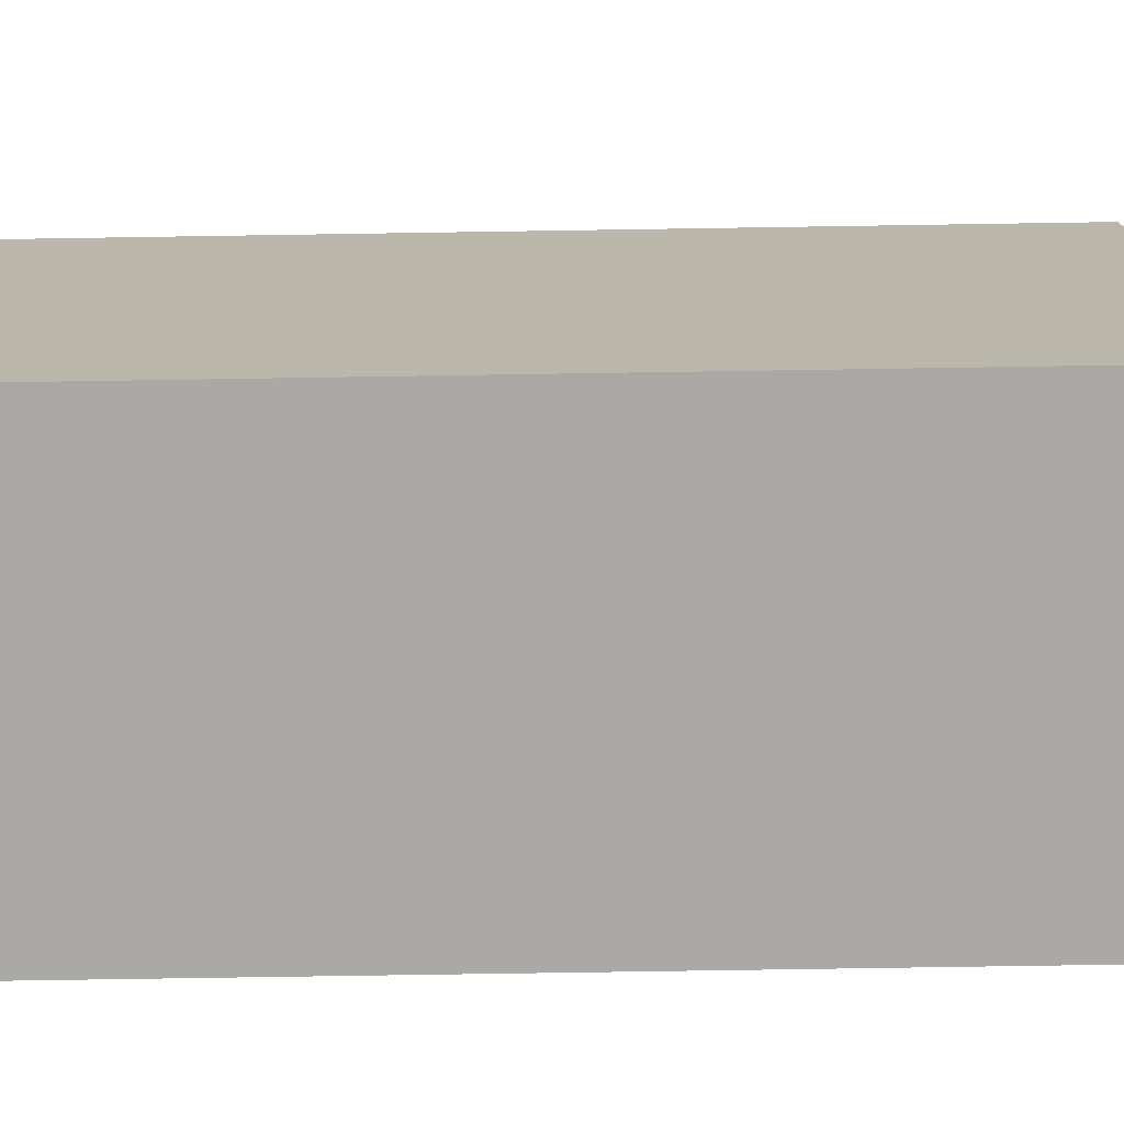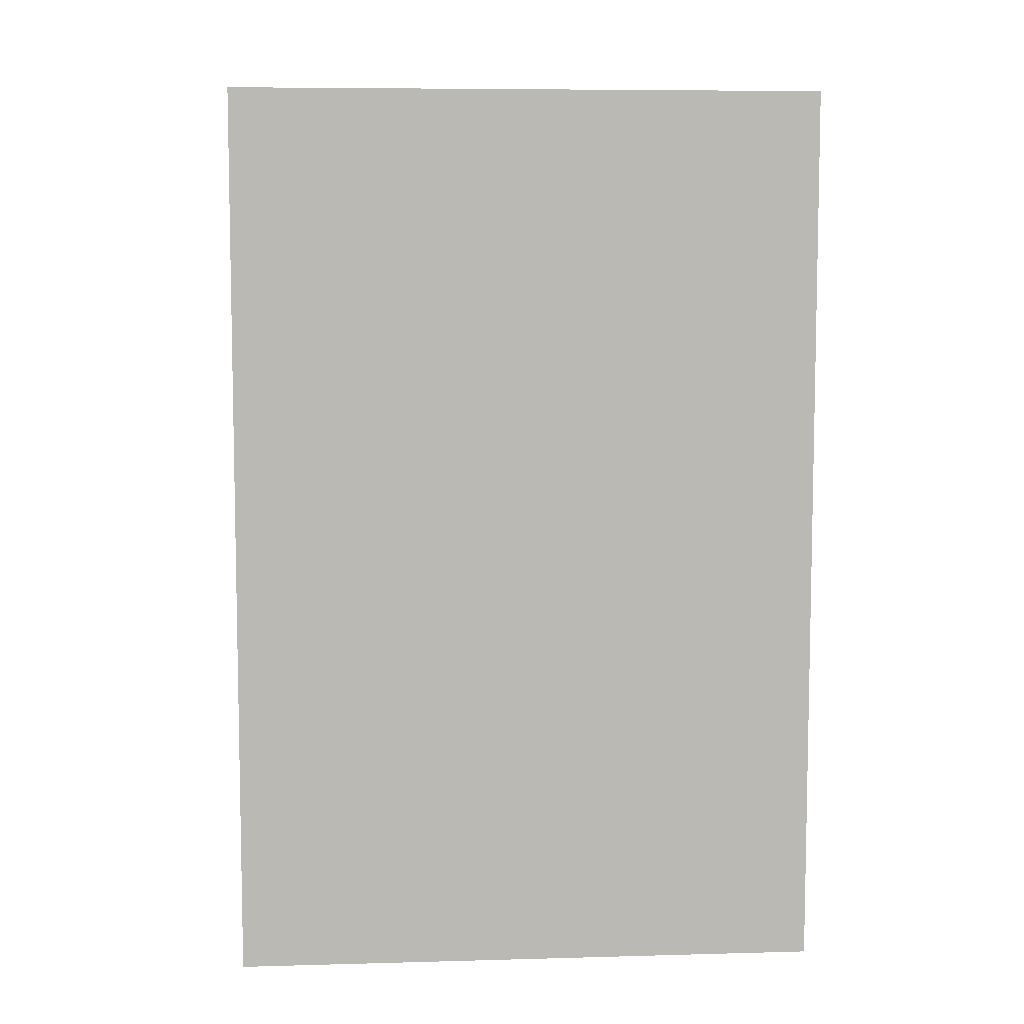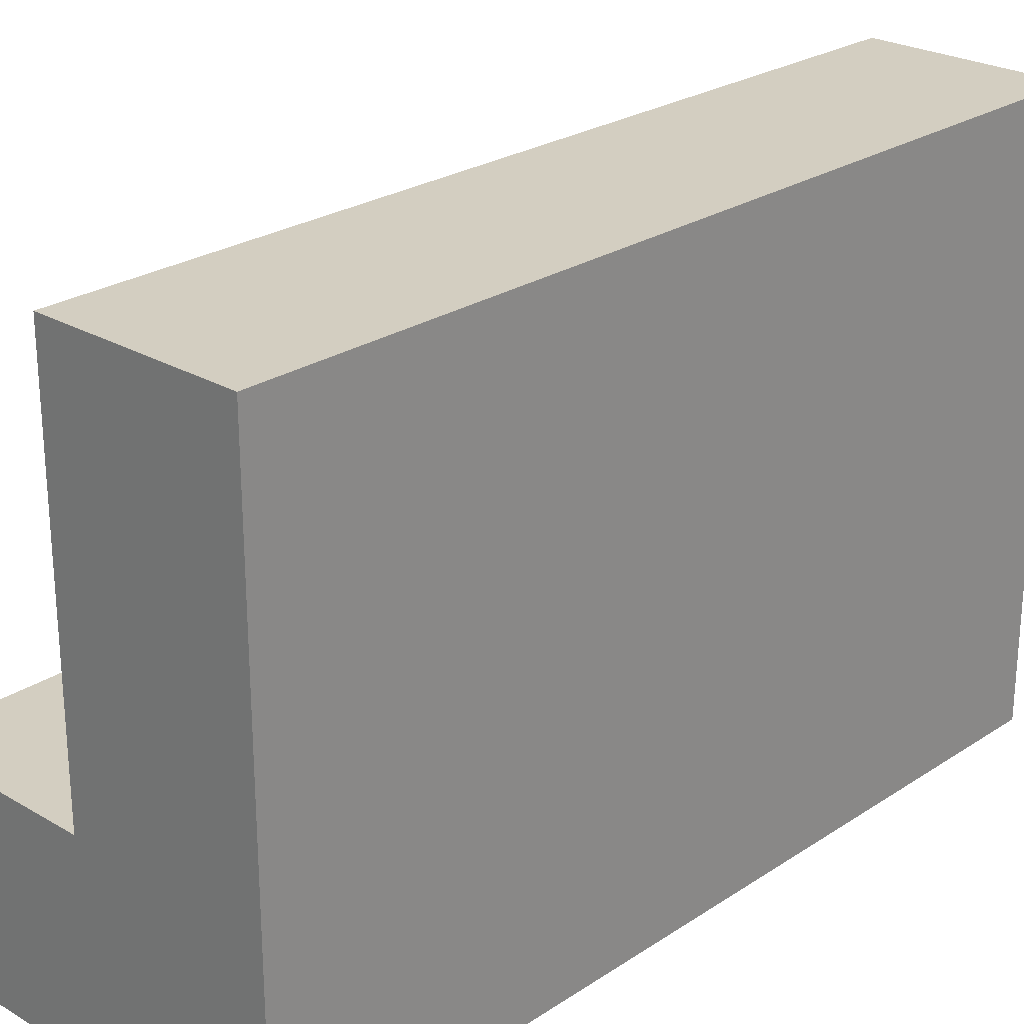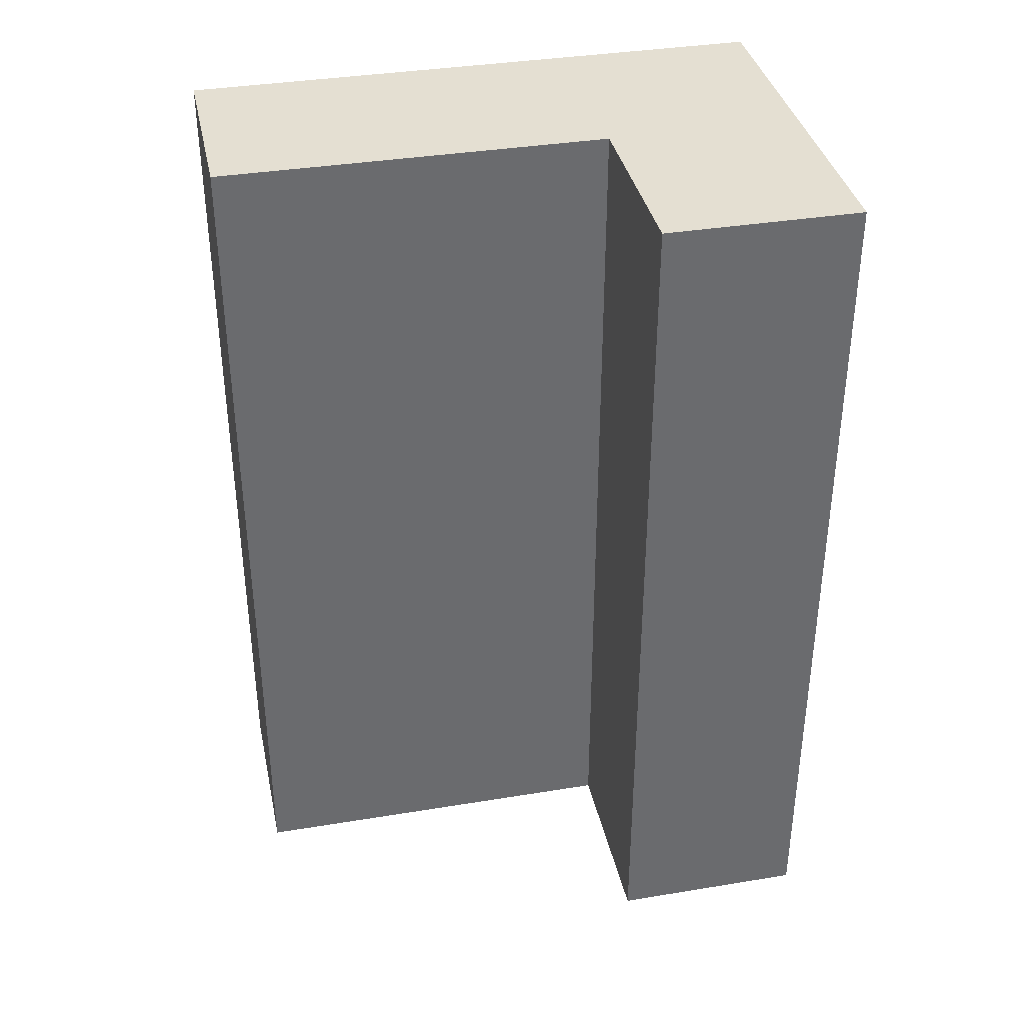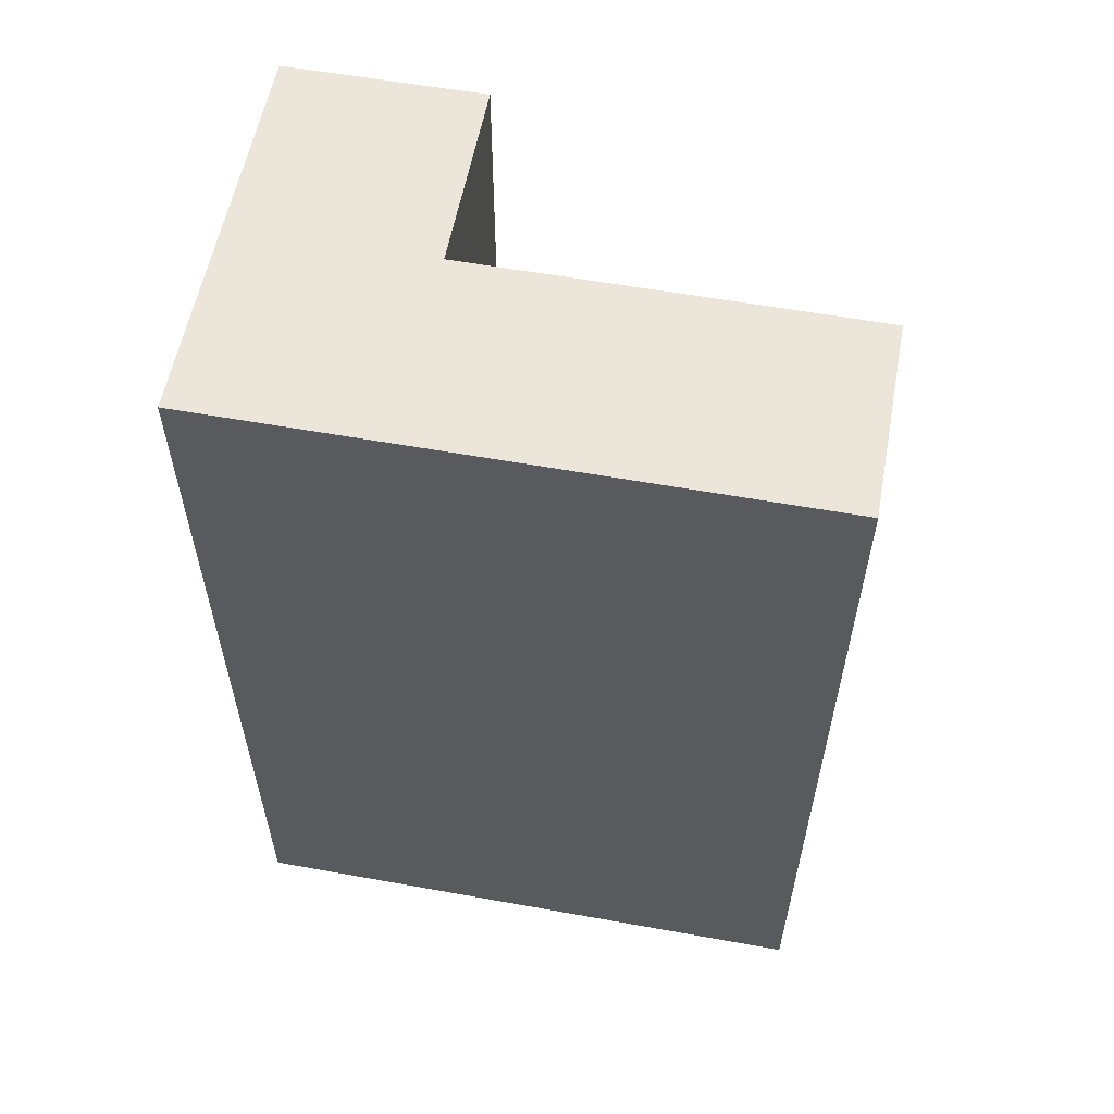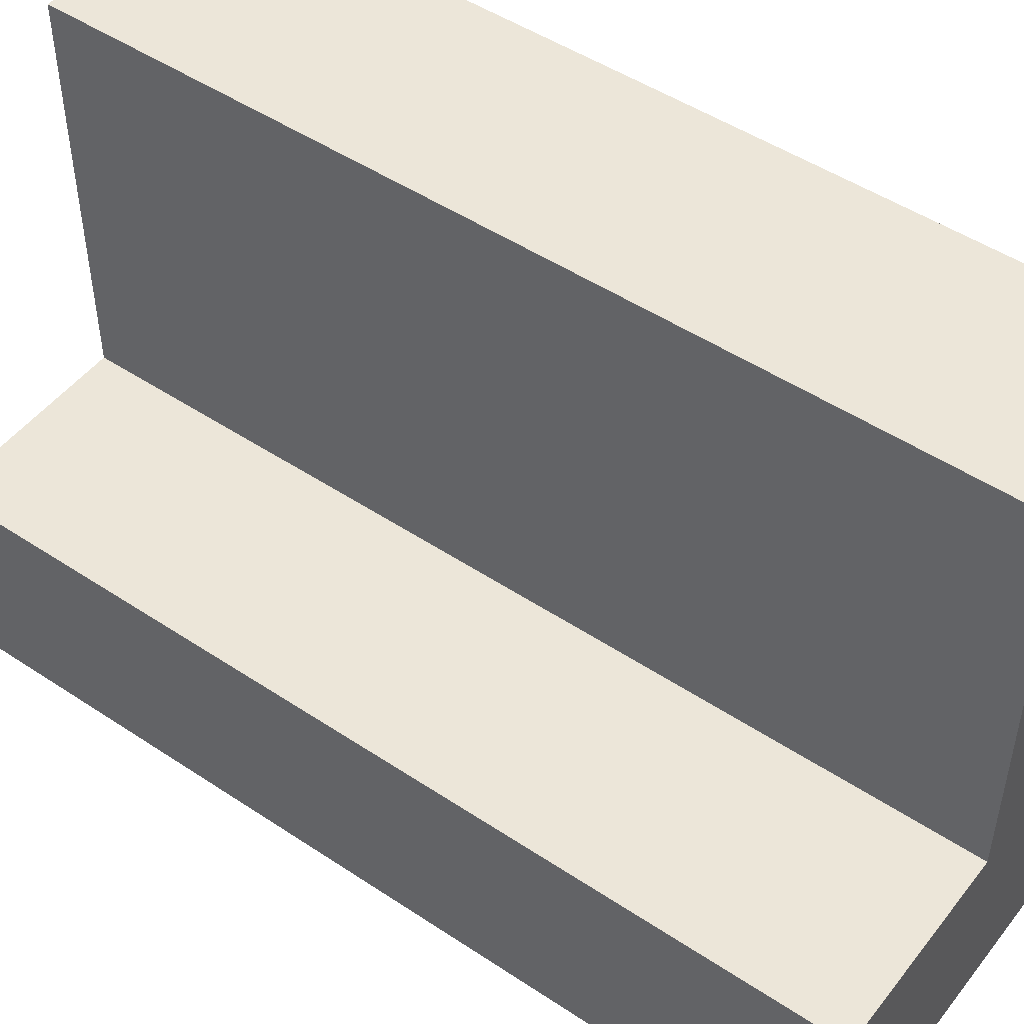
<metadata>
{"format":"obj","ext":"obj","renderer":"f3d","projection":"perspective","resolution":1024,"background":"white","views":[{"elev":-75.3,"azim":-89.1,"up":"+Z"},{"elev":7.3,"azim":-94.5,"up":"+Y"},{"elev":25.1,"azim":-136.6,"up":"+Z"},{"elev":37.0,"azim":78.0,"up":"+Y"},{"elev":57.6,"azim":-79.4,"up":"+Y"},{"elev":49.1,"azim":126.4,"up":"+Z"}]}
</metadata>
<code>
o Plane.017
v -30 5 -322
v -20 5 -322
v -30 5 -352
v -20 5 -352
v -30 5 -342
v -20 5 -342
v -10 5 -342
v -20 5 -352
v -10 5 -352
v -30 -40.5 -342
v -30 -40.5 -322
v -20 -40.5 -322
v -20 -40.5 -342
v -20 -40.5 -352
v -30 -40.5 -352
v -20 -40.5 -352
v -10 -40.5 -342
v -10 -40.5 -352
f 5 6 4 3
f 1 2 6 5
f 6 7 9 8
f 10 13 14 15
f 11 12 13 10
f 13 17 18 16
f 4 6 13 14
f 8 9 18 16
f 3 4 14 15
f 9 7 17 18
f 1 5 10 11
f 6 8 16 13
f 5 3 15 10
f 2 1 11 12
f 7 6 13 17
f 6 2 12 13

</code>
